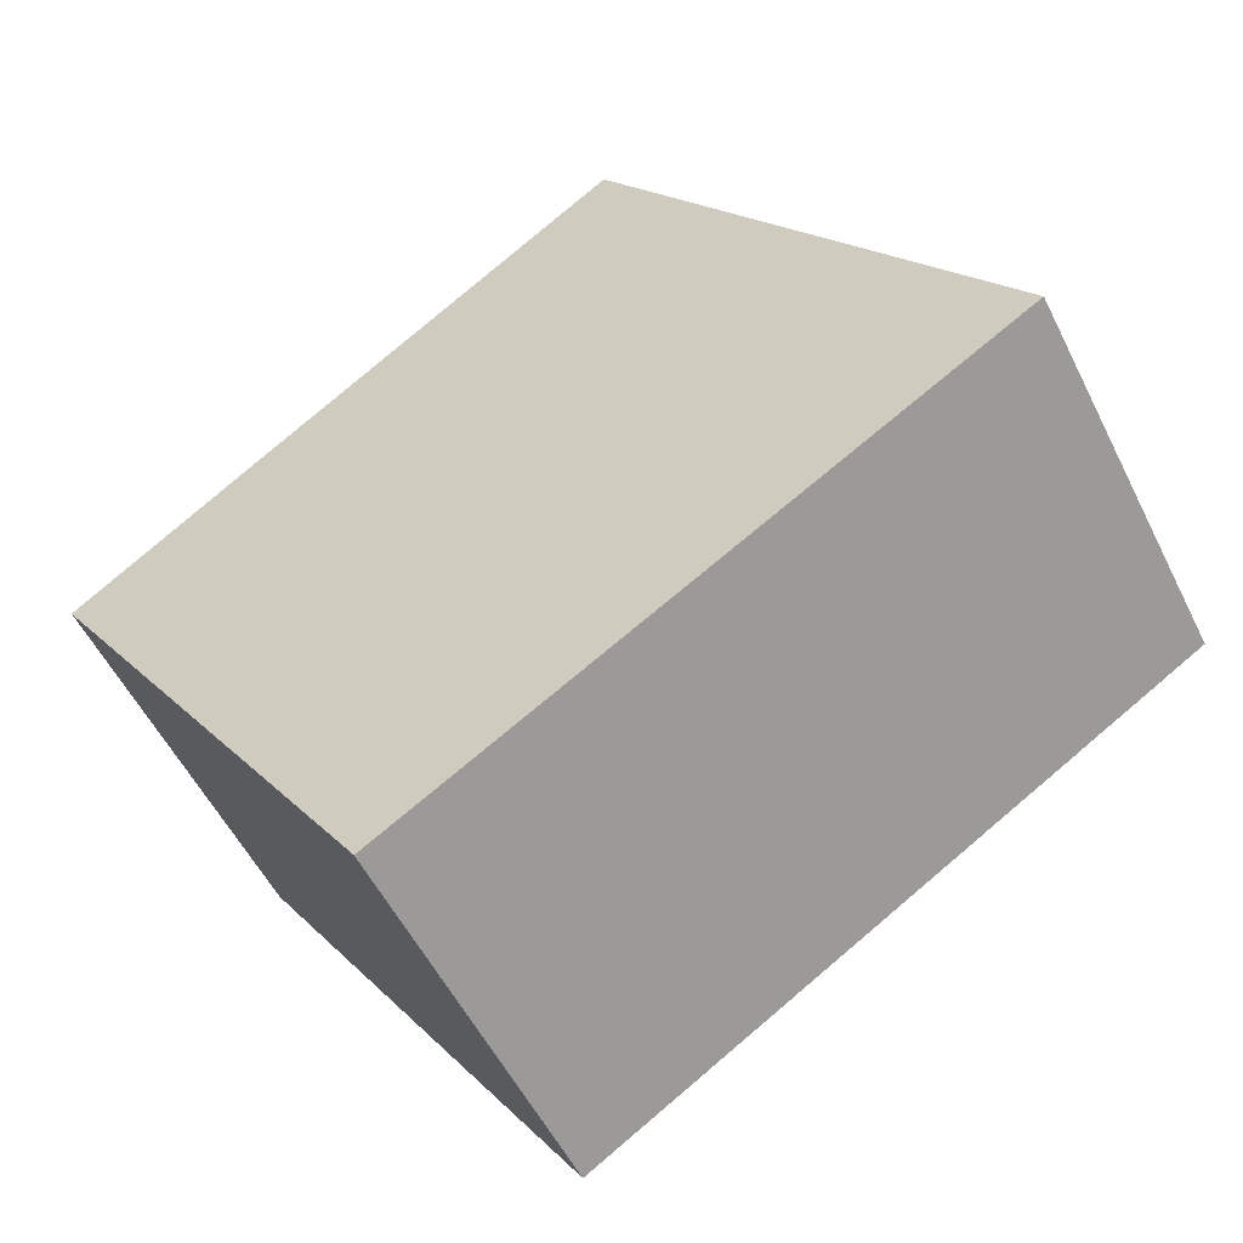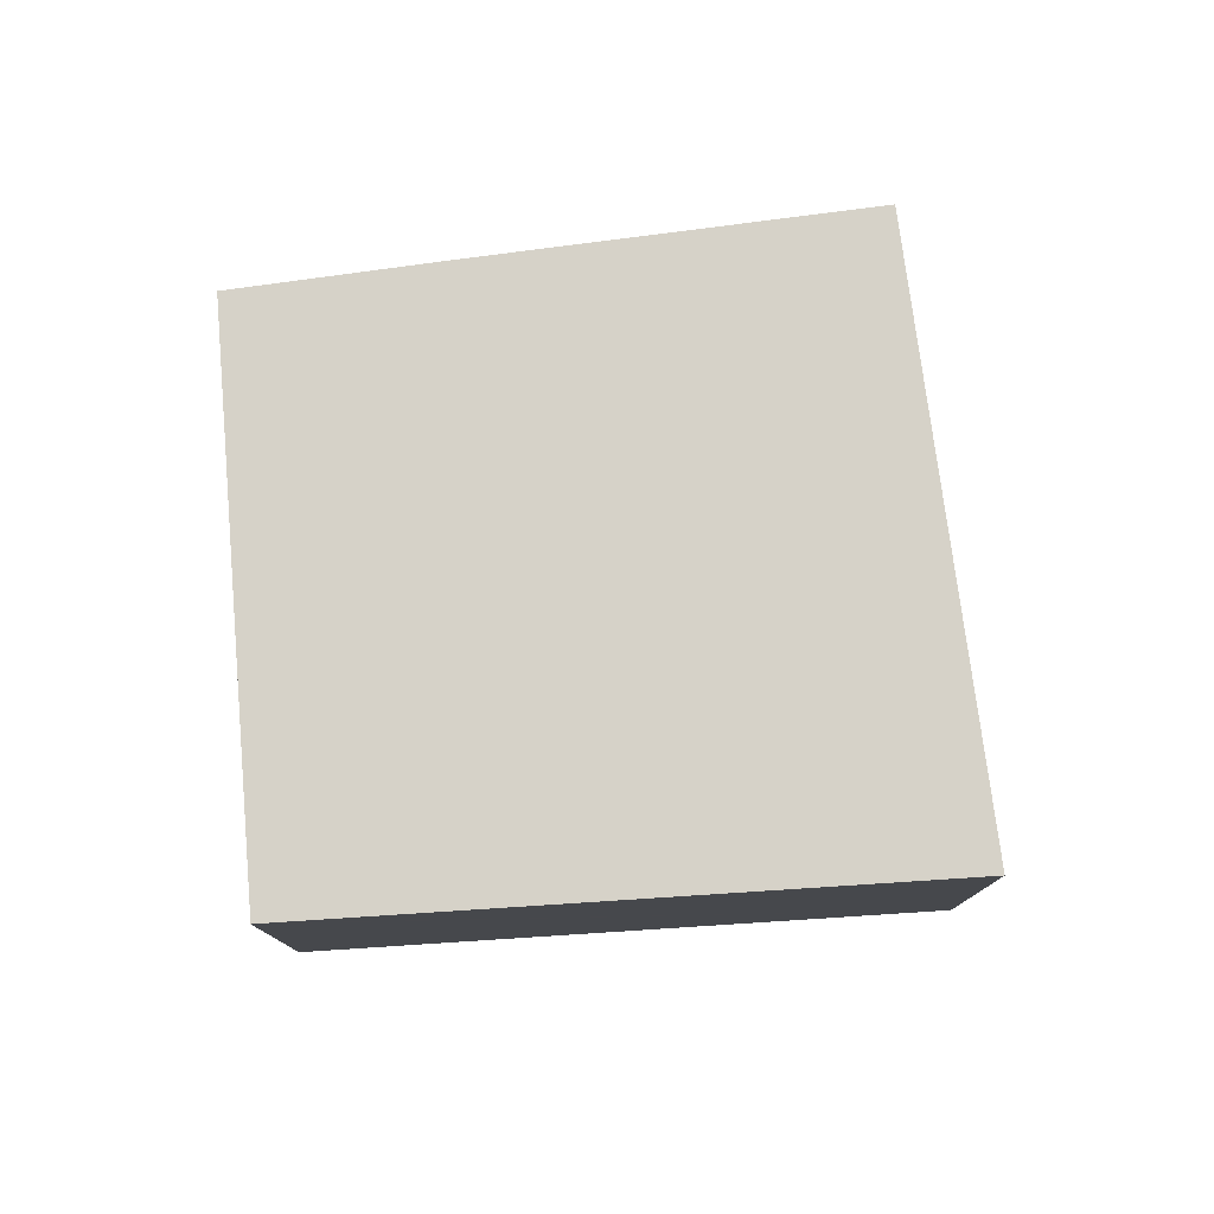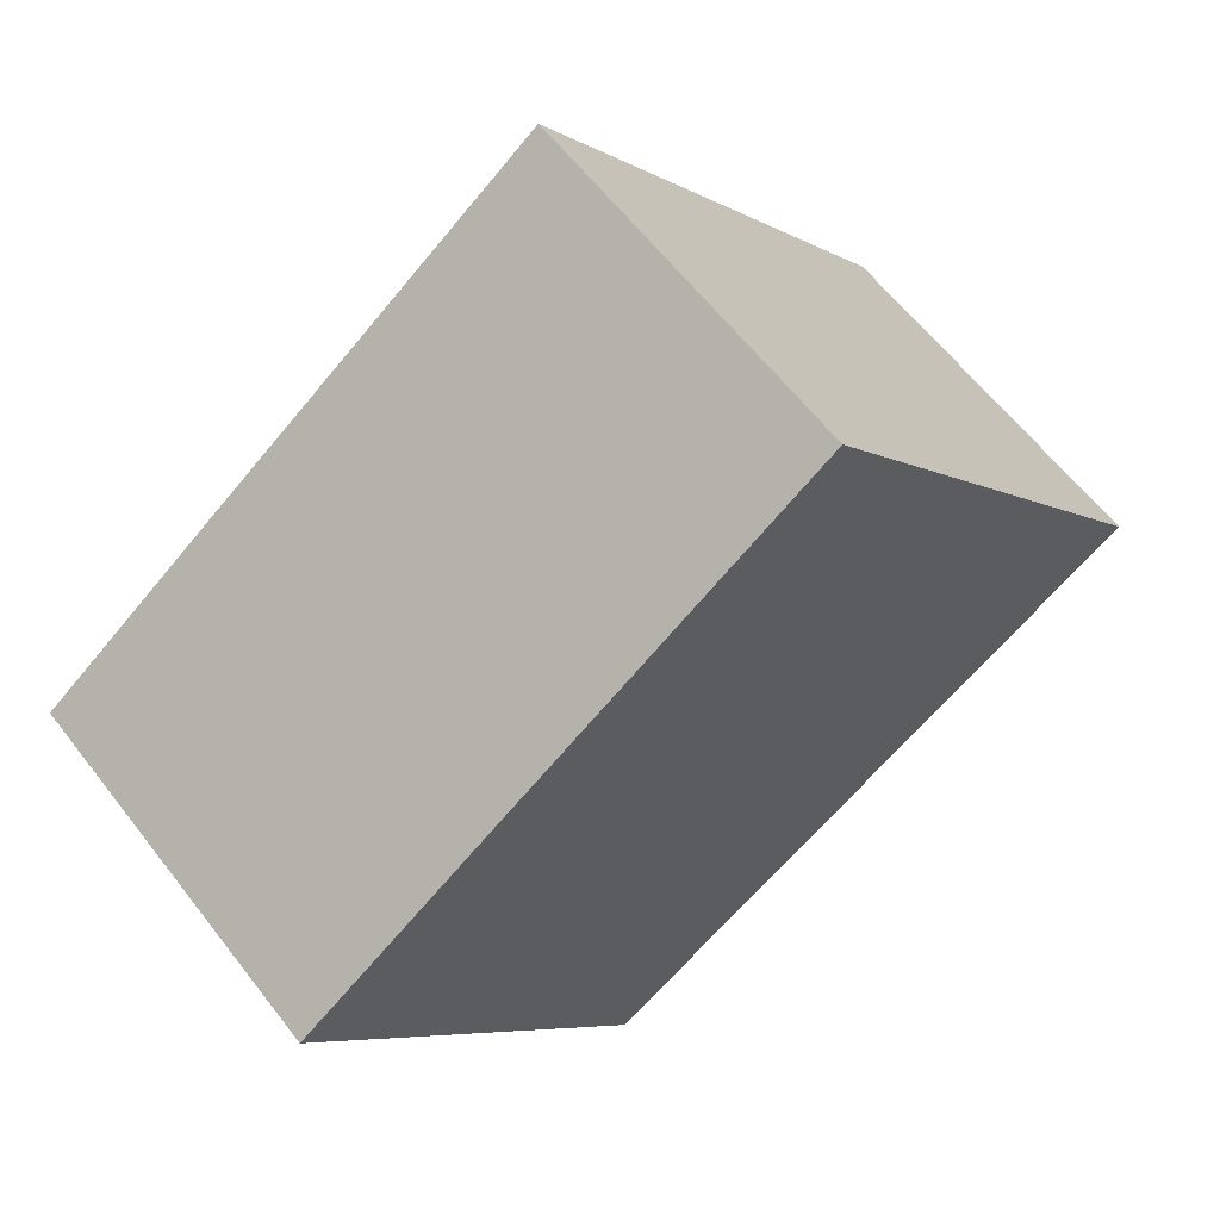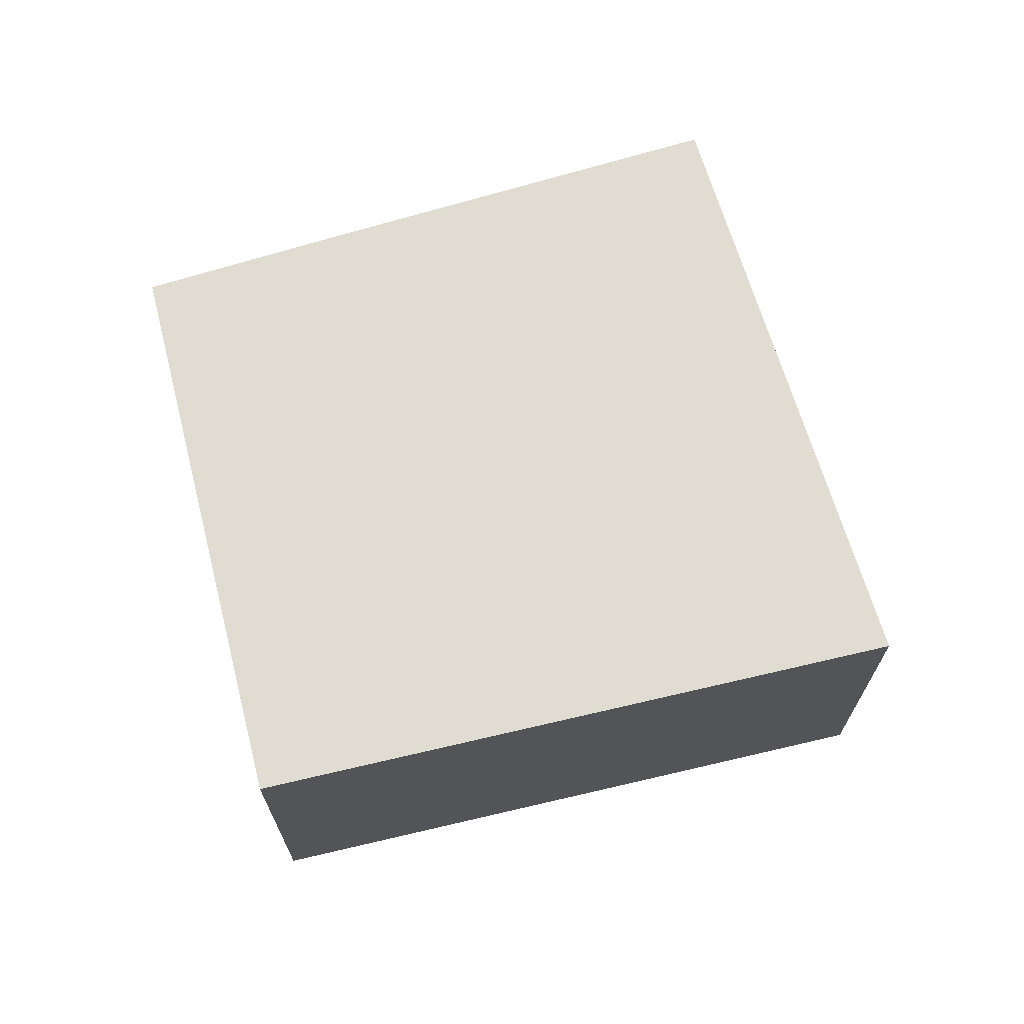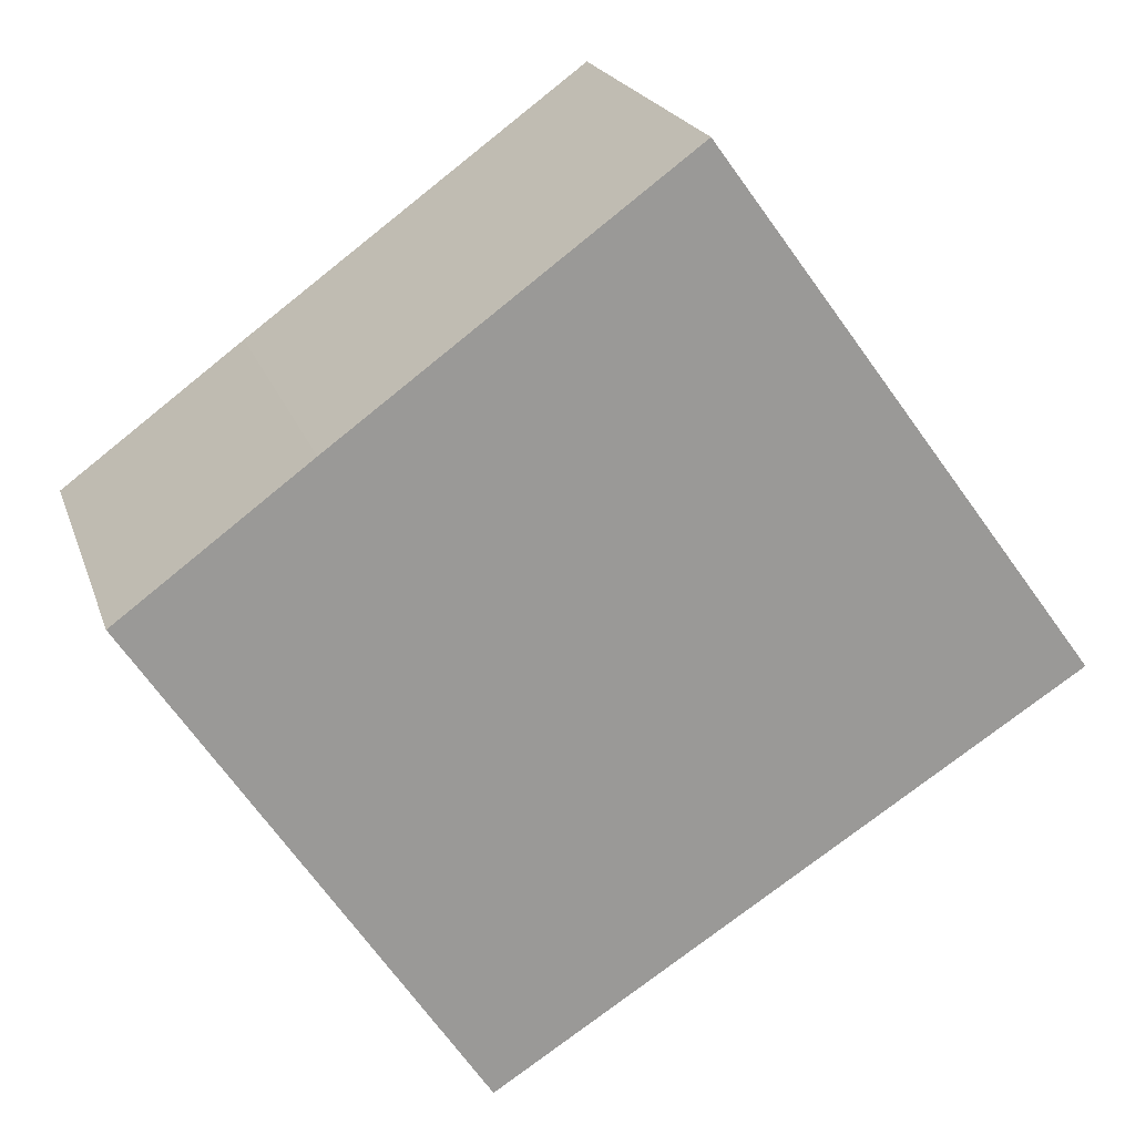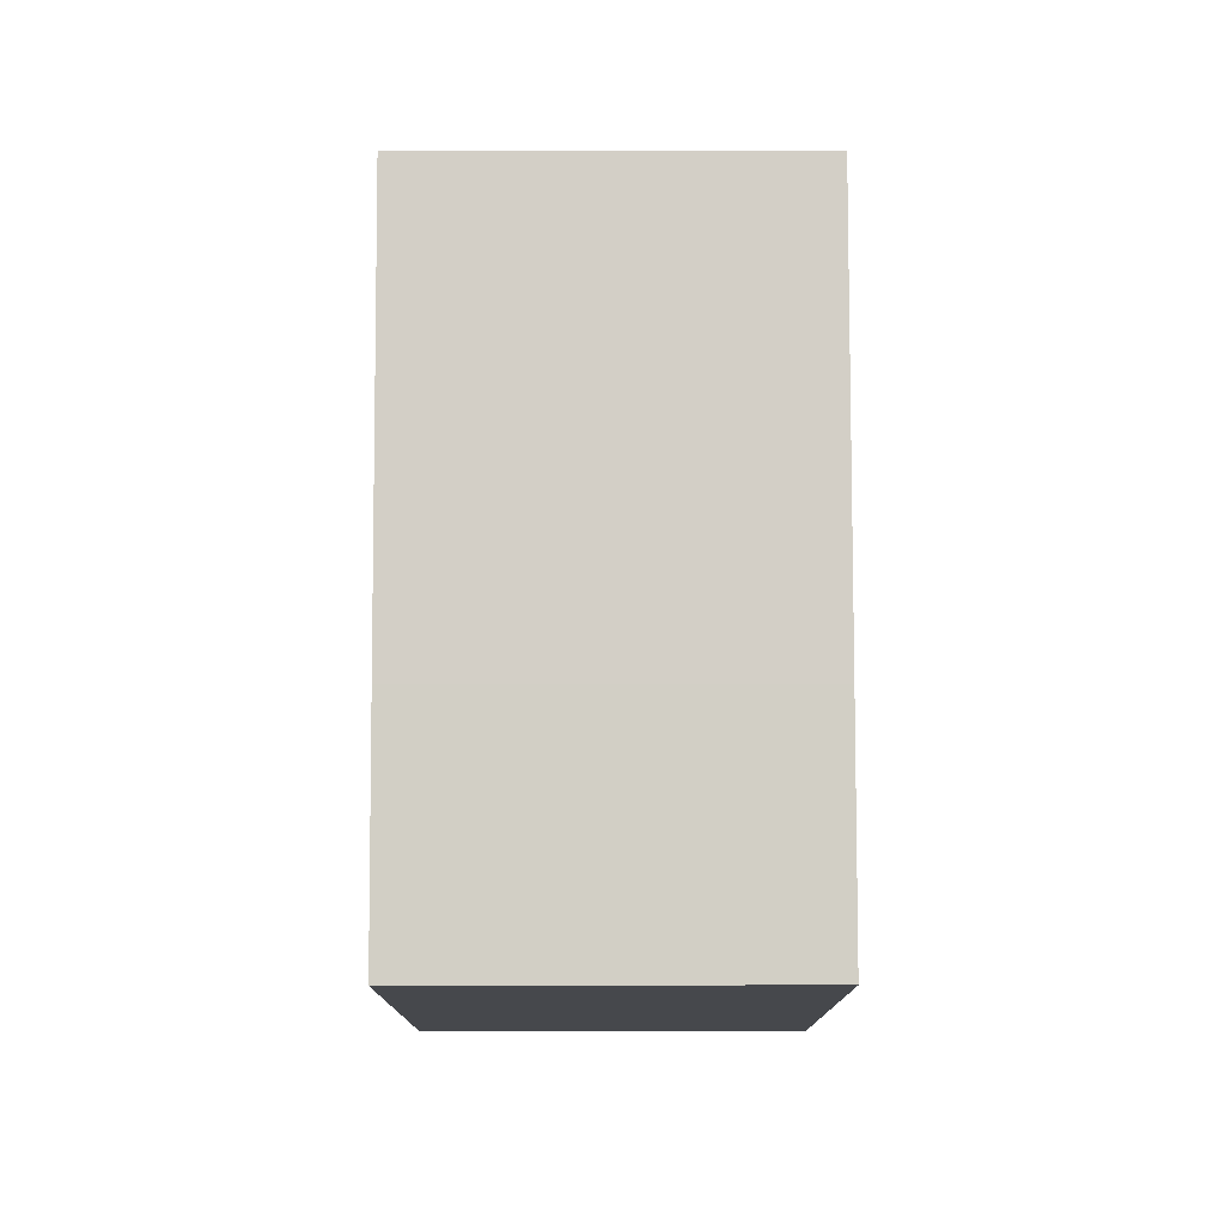
<metadata>
{"format":"obj","ext":"obj","renderer":"f3d","projection":"perspective","resolution":1024,"background":"white","views":[{"elev":-54.3,"azim":-153.9,"up":"+Z"},{"elev":78.4,"azim":-151.4,"up":"+Y"},{"elev":61.6,"azim":142.4,"up":"+Z"},{"elev":69.3,"azim":-160.9,"up":"+Y"},{"elev":20.7,"azim":164.1,"up":"+Z"},{"elev":45.3,"azim":89.9,"up":"+Z"}]}
</metadata>
<code>
v  5.182 2.704 -1.211
v  5.29 2.704 1.997
v  6.633 2.704 1.003
v  4.226 2.704 -2.67
v  4.152 2.704 -2.623
v  0 2.704 1.656e-16
v  2.79 2.704 3.822
v  0 0 0
v  2.79 -2.34e-16 3.822
v  5.29 -1.223e-16 1.997
v  6.633 -6.142e-17 1.003
v  5.182 7.415e-17 -1.211
v  4.226 1.635e-16 -2.67
v  4.152 1.606e-16 -2.623
g defaultobject
f 1 2 3
f 2 1 4
f 2 4 5
f 2 5 6
f 2 6 7
f 8 7 6
f 7 8 9
f 9 2 7
f 2 9 10
f 2 10 3
f 3 10 11
f 11 1 3
f 1 11 4
f 4 11 12
f 4 12 13
f 5 8 6
f 8 5 4
f 8 4 14
f 14 4 13
f 10 12 11
f 12 10 9
f 12 9 13
f 13 9 14
f 14 9 8

</code>
